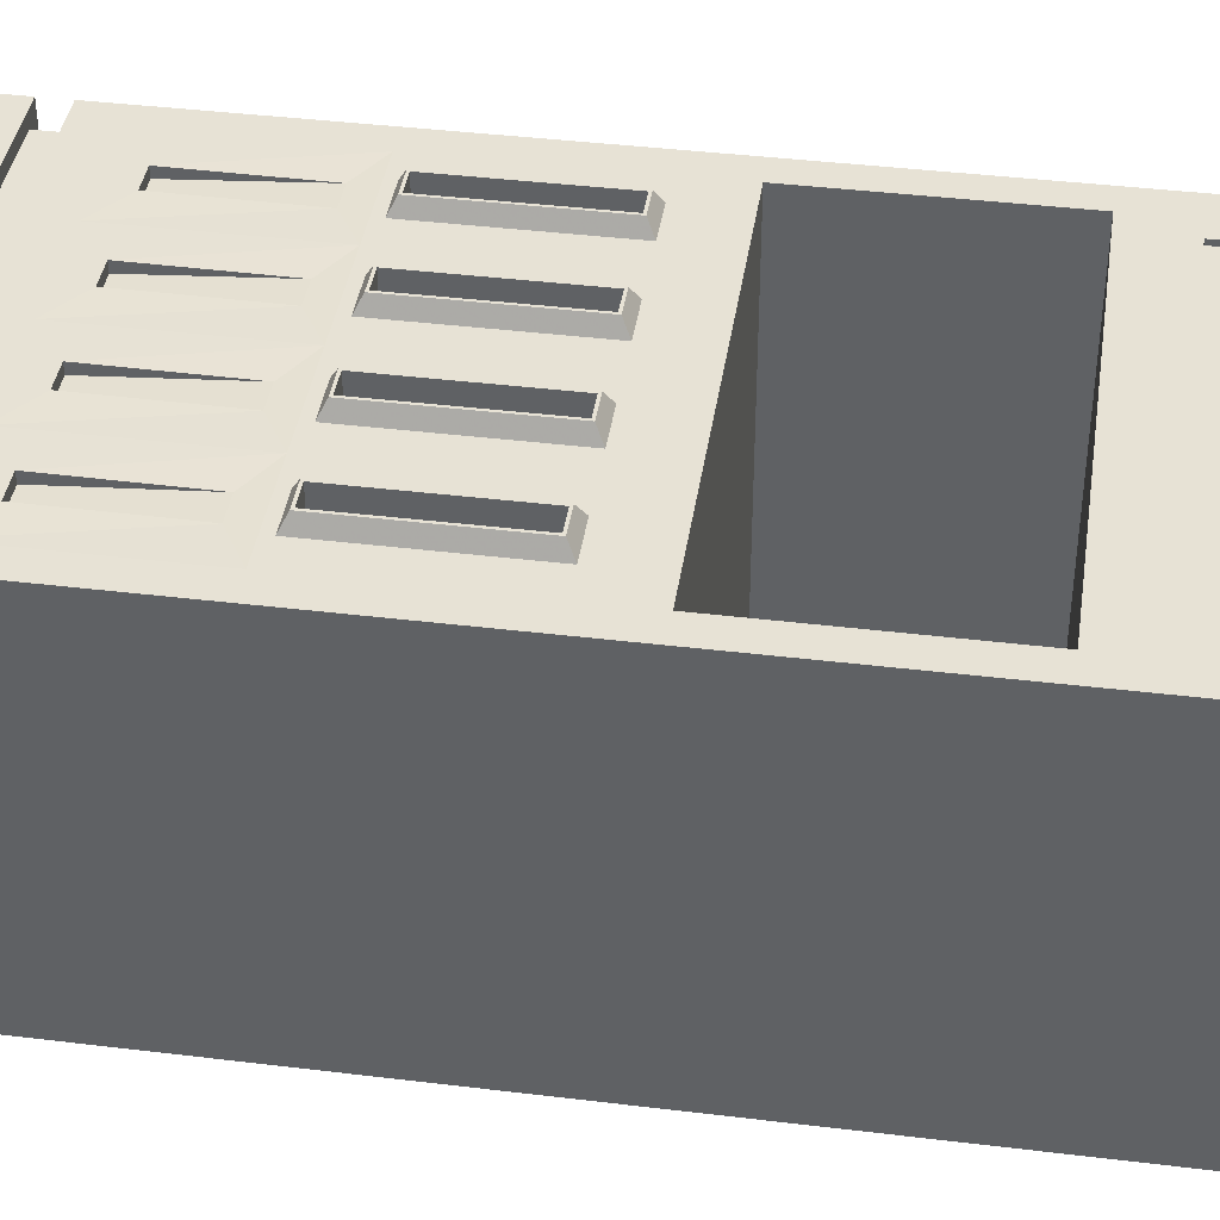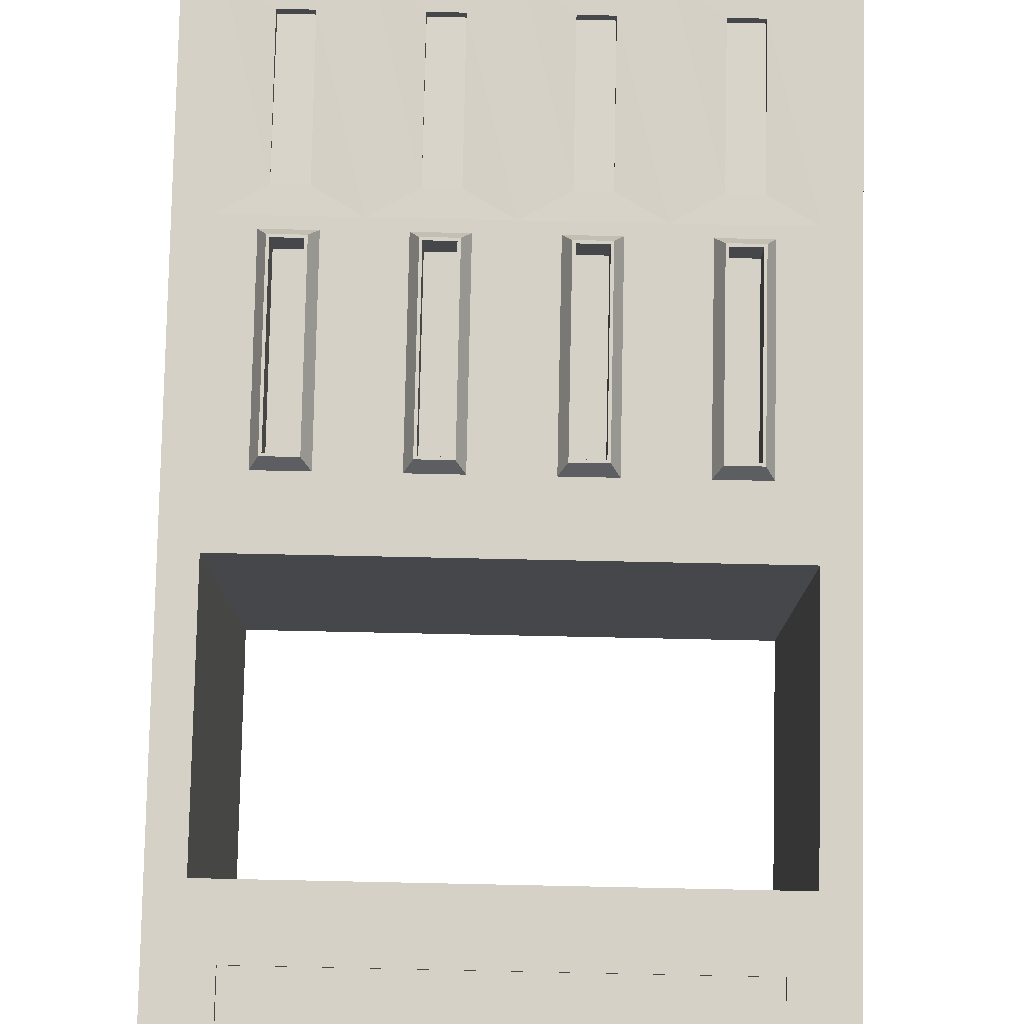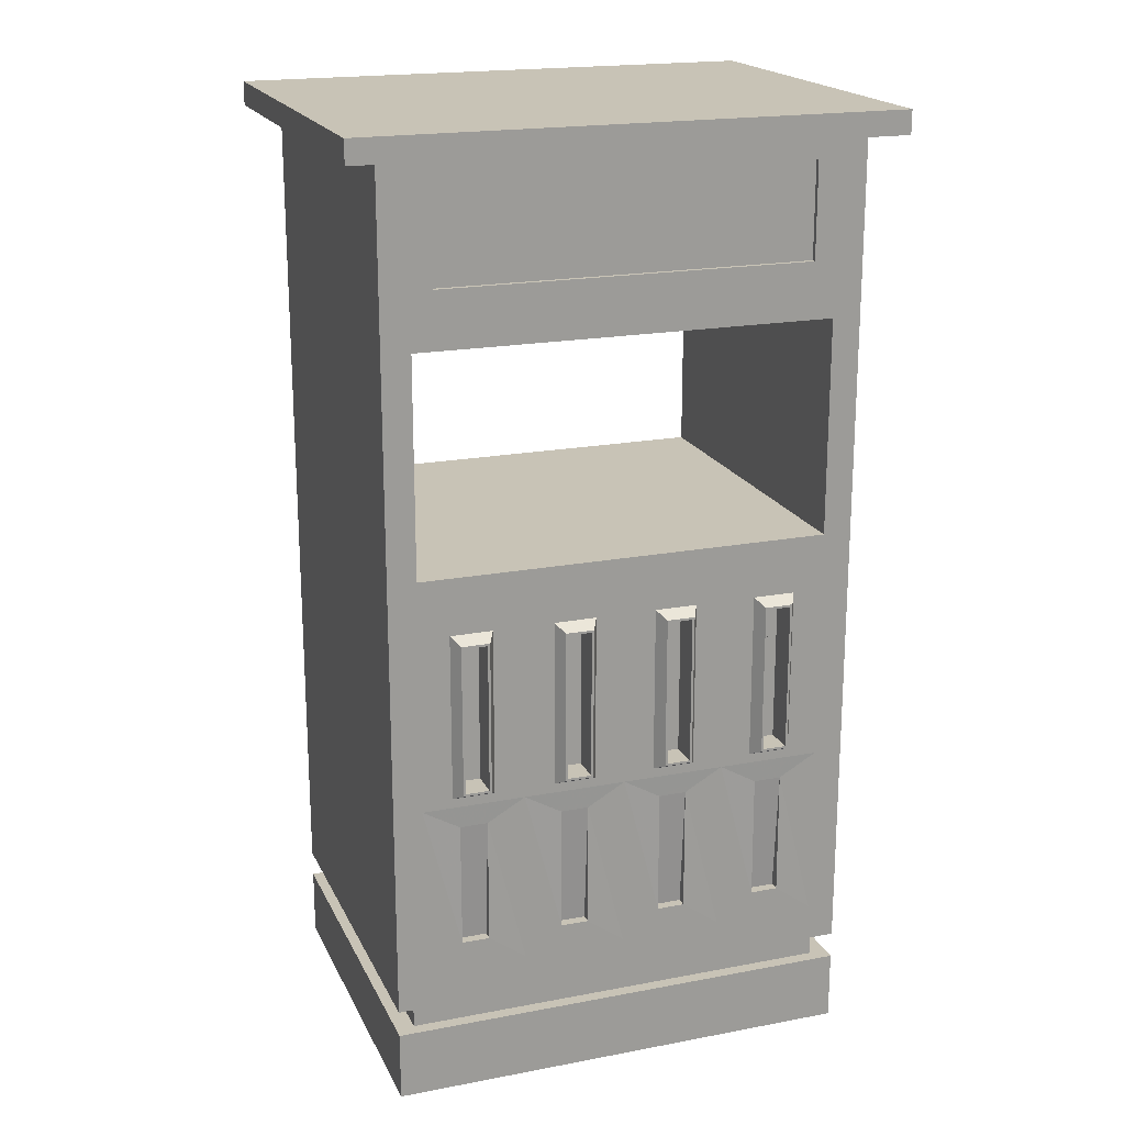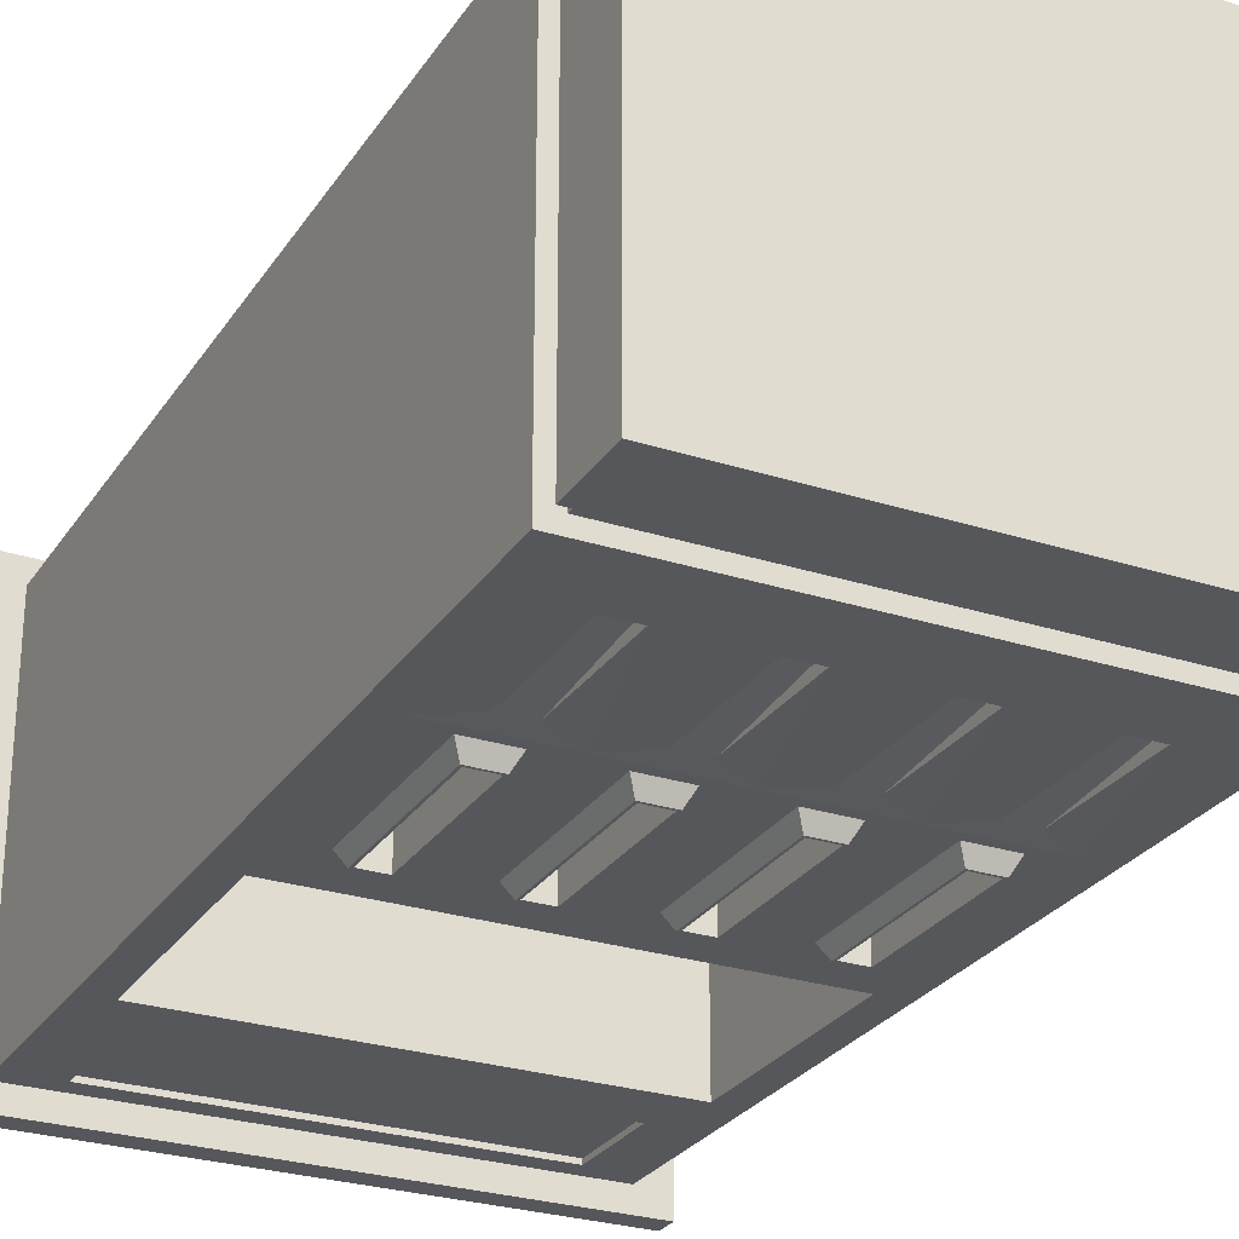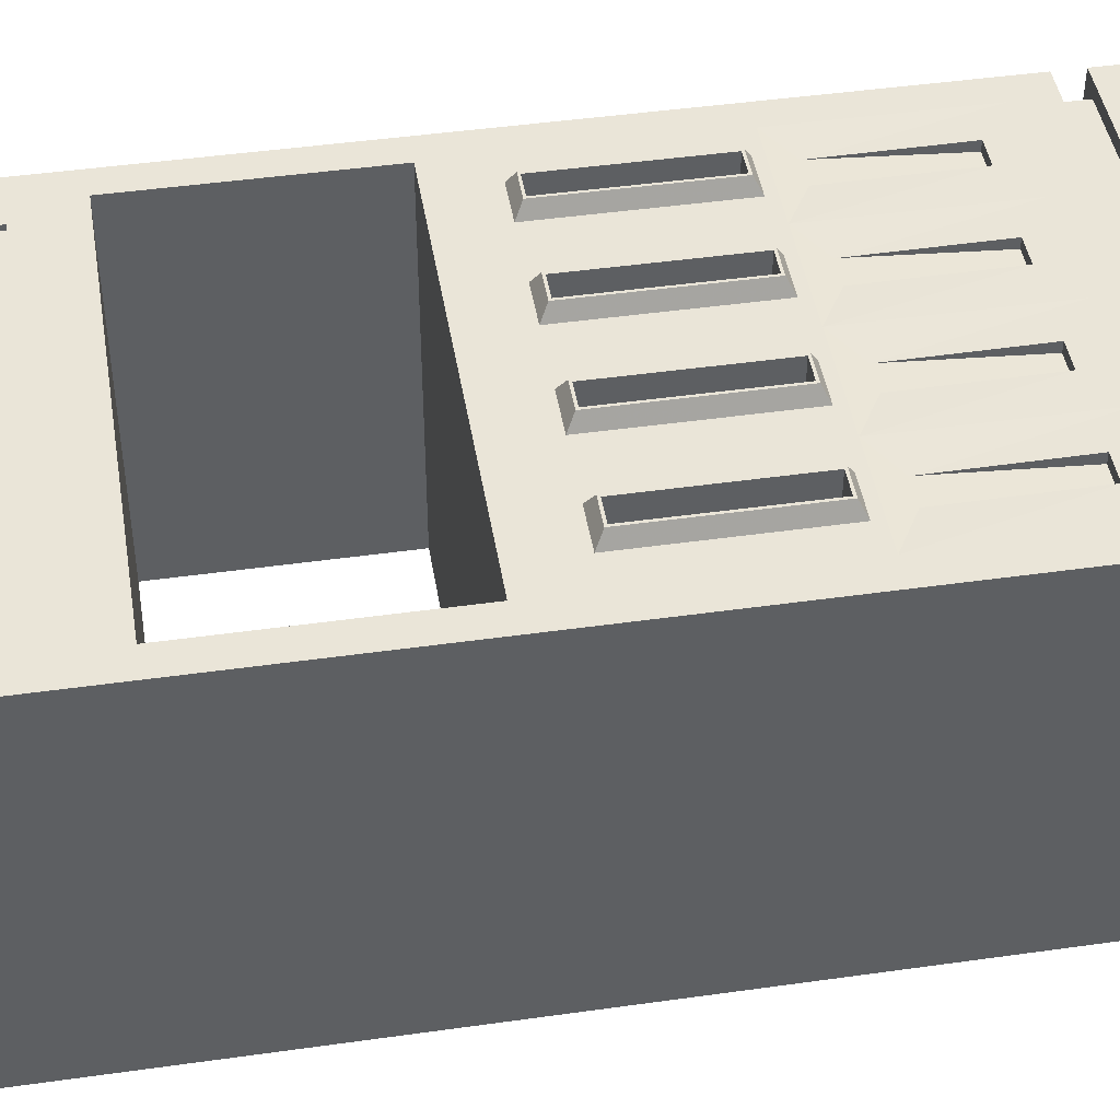
<metadata>
{"format":"obj","ext":"obj","renderer":"f3d","projection":"perspective","resolution":1024,"background":"white","views":[{"elev":40.4,"azim":98.5,"up":"+Z"},{"elev":79.7,"azim":-178.8,"up":"+Z"},{"elev":19.4,"azim":160.4,"up":"+Y"},{"elev":-27.3,"azim":-26.4,"up":"+Z"},{"elev":45.1,"azim":-99.3,"up":"+Z"}]}
</metadata>
<code>
v  4000 100 5386
v  3000 100 5386
v  4000 1250 5386
v  3000 1250 5386
v  3061 100 5386
v  3940 100 5386
v  3940 1250 5386
v  3061 1250 5386
v  3000 1708 5386
v  3061 1708 5386
v  4000 1708 5386
v  3940 1708 5386
v  3000 1781 5386
v  3061 1781 5386
v  4000 1781 5386
v  3940 1781 5386
v  3000 303 5386
v  3061 303 5386
v  3940 303 5386
v  4000 303 5386
v  4000 247 5386
v  3940 247 5386
v  3061 247 5386
v  3000 247 5386
v  3040 303 5359
v  3061 303 5359
v  3940 303 5359
v  3961 303 5359
v  3961 247 5359
v  3940 247 5359
v  3061 247 5359
v  3040 247 5359
v  3000 2074 5386
v  3061 2074 5386
v  4000 2074 5386
v  3940 2074 5386
v  3000 2124 5386
v  3061 2124 5386
v  4000 2124 5386
v  3940 2124 5386
v  3106 1827 5386
v  3106 2029 5386
v  3895 2029 5386
v  3895 1827 5386
v  4000 1206 5386
v  4000 382.9 5386
v  3940 382.9 5386
v  3940 1206 5386
v  3061 382.9 5386
v  3061 1206 5386
v  3000 382.9 5386
v  3000 1206 5386
v  4000 753.9 5386
v  3940 753.9 5386
v  3061 753.9 5386
v  3000 753.9 5386
v  3281 100 5386
v  3500 100 5386
v  3720 100 5386
v  3720 1250 5386
v  3500 1250 5386
v  3281 1250 5386
v  3281 303 5386
v  3500 303 5386
v  3720 303 5386
v  3720 247 5386
v  3500 247 5386
v  3281 247 5386
v  3281 303 5359
v  3500 303 5359
v  3720 303 5359
v  3720 247 5359
v  3500 247 5359
v  3281 247 5359
v  3281 1206 5386
v  3500 1206 5386
v  3720 1206 5386
v  3720 382.9 5386
v  3500 382.9 5386
v  3281 382.9 5386
v  3281 753.9 5386
v  3500 753.9 5386
v  3720 753.9 5386
v  3345 1129 5386
v  3435 1129 5386
v  3435 774.3 5386
v  3345 774.3 5386
v  3785 1129 5386
v  3875 1129 5386
v  3875 774.3 5386
v  3785 774.3 5386
v  3565 1129 5386
v  3655 1129 5386
v  3655 774.3 5386
v  3565 774.3 5386
v  3216 774.3 5386
v  3126 774.3 5386
v  3126 1129 5386
v  3216 1129 5386
v  3360 1114 5414
v  3420 1114 5414
v  3420 789.3 5414
v  3360 789.3 5414
v  3800 1114 5414
v  3860 1114 5414
v  3860 789.3 5414
v  3800 789.3 5414
v  3580 1114 5414
v  3640 1114 5414
v  3640 789.3 5414
v  3580 789.3 5414
v  3201 789.3 5414
v  3141 789.3 5414
v  3141 1114 5414
v  3201 1114 5414
v  3365 1109 5414
v  3416 1109 5414
v  3416 794.2 5414
v  3365 794.2 5414
v  3805 1109 5414
v  3855 1109 5414
v  3855 794.2 5414
v  3805 794.2 5414
v  3585 1109 5414
v  3635 1109 5414
v  3635 794.2 5414
v  3585 794.2 5414
v  3196 794.2 5414
v  3146 794.2 5414
v  3146 1109 5414
v  3196 1109 5414
v  3365 1109 5351
v  3416 1109 5351
v  3416 794.2 5351
v  3365 794.2 5351
v  3805 1109 5351
v  3855 1109 5351
v  3855 794.2 5351
v  3805 794.2 5351
v  3585 1109 5351
v  3635 1109 5351
v  3635 794.2 5351
v  3585 794.2 5351
v  3196 794.2 5351
v  3146 794.2 5351
v  3146 1109 5351
v  3196 1109 5351
v  3361 707 5384
v  3420 707 5384
v  3420 441.4 5386
v  3361 441.4 5386
v  3800 707 5384
v  3859 707 5384
v  3859 441.4 5386
v  3800 441.4 5386
v  3581 707 5384
v  3640 707 5384
v  3640 441.4 5386
v  3581 441.4 5386
v  3200 441.4 5386
v  3141 441.4 5386
v  3141 707 5384
v  3200 707 5384
v  3420 441.4 5365
v  3361 441.4 5365
v  3859 441.4 5365
v  3800 441.4 5365
v  3640 441.4 5365
v  3581 441.4 5365
v  3200 441.4 5365
v  3141 441.4 5365
v  2932 2074 5434
v  2932 2124 5434
v  3061 2124 5434
v  3940 2124 5434
v  4068 2124 5434
v  4068 2074 5434
v  3940 2074 5434
v  3061 2074 5434
v  3000 100 4614
v  4000 100 4614
v  3000 1250 4614
v  4000 1250 4614
v  3940 100 4614
v  3061 100 4614
v  3061 1250 4614
v  3940 1250 4614
v  4000 1708 4614
v  3940 1708 4614
v  3000 1708 4614
v  3061 1708 4614
v  4000 1781 4614
v  3940 1781 4614
v  3000 1781 4614
v  3061 1781 4614
v  4000 303 4614
v  3940 303 4614
v  3061 303 4614
v  3000 303 4614
v  3000 247 4614
v  3061 247 4614
v  3940 247 4614
v  4000 247 4614
v  3961 303 4641
v  3940 303 4641
v  3061 303 4641
v  3040 303 4641
v  3040 247 4641
v  3061 247 4641
v  3940 247 4641
v  3961 247 4641
v  4000 2074 4614
v  3940 2074 4614
v  3000 2074 4614
v  3061 2074 4614
v  4000 2124 4614
v  3940 2124 4614
v  3000 2124 4614
v  3061 2124 4614
v  3895 1827 4614
v  3895 2029 4614
v  3106 2029 4614
v  3106 1827 4614
v  3000 1206 4614
v  3000 382.9 4614
v  3061 382.9 4614
v  3061 1206 4614
v  3940 382.9 4614
v  3940 1206 4614
v  4000 382.9 4614
v  4000 1206 4614
v  3000 753.9 4614
v  3061 753.9 4614
v  3940 753.9 4614
v  4000 753.9 4614
v  3720 100 4614
v  3500 100 4614
v  3281 100 4614
v  3281 1250 4614
v  3500 1250 4614
v  3720 1250 4614
v  3720 303 4614
v  3500 303 4614
v  3281 303 4614
v  3281 247 4614
v  3500 247 4614
v  3720 247 4614
v  3720 303 4641
v  3500 303 4641
v  3281 303 4641
v  3281 247 4641
v  3500 247 4641
v  3720 247 4641
v  3720 1206 4614
v  3500 1206 4614
v  3281 1206 4614
v  3281 382.9 4614
v  3500 382.9 4614
v  3720 382.9 4614
v  3720 753.9 4614
v  3500 753.9 4614
v  3281 753.9 4614
v  3655 1129 4614
v  3565 1129 4614
v  3565 774.3 4614
v  3655 774.3 4614
v  3216 1129 4614
v  3126 1129 4614
v  3126 774.3 4614
v  3216 774.3 4614
v  3435 1129 4614
v  3345 1129 4614
v  3345 774.3 4614
v  3435 774.3 4614
v  3785 774.3 4614
v  3875 774.3 4614
v  3875 1129 4614
v  3785 1129 4614
v  3640 1114 4586
v  3580 1114 4586
v  3580 789.3 4586
v  3640 789.3 4586
v  3201 1114 4586
v  3141 1114 4586
v  3141 789.3 4586
v  3201 789.3 4586
v  3420 1114 4586
v  3360 1114 4586
v  3360 789.3 4586
v  3420 789.3 4586
v  3800 789.3 4586
v  3860 789.3 4586
v  3860 1114 4586
v  3800 1114 4586
v  3635 1109 4586
v  3585 1109 4586
v  3585 794.2 4586
v  3635 794.2 4586
v  3196 1109 4586
v  3146 1109 4586
v  3146 794.2 4586
v  3196 794.2 4586
v  3416 1109 4586
v  3365 1109 4586
v  3365 794.2 4586
v  3416 794.2 4586
v  3805 794.2 4586
v  3855 794.2 4586
v  3855 1109 4586
v  3805 1109 4586
v  3635 1109 4649
v  3585 1109 4649
v  3585 794.2 4649
v  3635 794.2 4649
v  3196 1109 4649
v  3146 1109 4649
v  3146 794.2 4649
v  3196 794.2 4649
v  3416 1109 4649
v  3365 1109 4649
v  3365 794.2 4649
v  3416 794.2 4649
v  3805 794.2 4648
v  3855 794.2 4648
v  3855 1109 4649
v  3805 1109 4649
v  3640 707 4616
v  3581 707 4616
v  3581 441.4 4614
v  3640 441.4 4614
v  3200 707 4616
v  3141 707 4616
v  3141 441.4 4614
v  3200 441.4 4614
v  3420 707 4616
v  3361 707 4616
v  3361 441.4 4614
v  3420 441.4 4614
v  3800 441.4 4614
v  3859 441.4 4614
v  3859 707 4616
v  3800 707 4616
v  3581 441.4 4635
v  3640 441.4 4635
v  3141 441.4 4635
v  3200 441.4 4635
v  3361 441.4 4635
v  3420 441.4 4635
v  3800 441.4 4635
v  3859 441.4 4635
v  4068 2074 4566
v  4068 2124 4566
v  3940 2124 4566
v  3061 2124 4566
v  2932 2124 4566
v  2932 2074 4566
v  3061 2074 4566
v  3940 2074 4566
v  3106 1827 5376
v  3106 2029 5376
v  3895 2029 5376
v  3895 1827 5376
v  3895 1827 4624
v  3895 2029 4624
v  3106 2029 4624
v  3106 1827 4624
o Pump012
g Pump012
f 186 191 10 8
f 10 9 4 8
f 11 12 7 3
f 12 189 187 7
f 27 30 29 28
f 71 70 73 72
f 25 32 31 26
f 14 13 9 10
f 15 16 12 11
f 46 53 54 47
f 165 164 149 148
f 49 55 56 51
f 17 18 49 51
f 63 64 79 80
f 19 20 46 47
f 21 22 6 1
f 66 67 58 59
f 23 24 2 5
f 25 26 18 17
f 69 70 64 63
f 27 28 20 19
f 29 30 22 21
f 72 73 67 66
f 31 32 24 23
f 12 16 14 10
f 191 189 12 10
f 34 33 13 14
f 35 36 16 15
f 174 173 172 179
f 176 175 178 177
f 178 175 174 179
f 41 42 34 14
f 42 43 36 34
f 43 44 16 36
f 44 41 14 16
f 45 3 7 48
f 75 76 61 62
f 50 8 4 52
f 53 45 48 54
f 135 134 133 132
f 55 50 52 56
f 69 26 31 74
f 70 69 74 73
f 72 30 27 71
f 167 166 153 152
f 169 168 157 156
f 163 162 171 170
f 65 19 47 78
f 64 65 78 79
f 80 49 18 63
f 68 23 5 57
f 67 68 57 58
f 59 6 22 66
f 71 27 19 65
f 70 71 65 64
f 63 18 26 69
f 74 31 23 68
f 73 74 68 67
f 66 22 30 72
f 77 48 7 60
f 76 77 60 61
f 62 8 50 75
f 139 138 137 136
f 143 142 141 140
f 147 146 145 144
f 84 85 76 75
f 85 86 82 76
f 86 87 81 82
f 87 84 75 81
f 88 89 48 77
f 89 90 54 48
f 90 91 83 54
f 91 88 77 83
f 92 93 77 76
f 93 94 83 77
f 94 95 82 83
f 95 92 76 82
f 96 97 55 81
f 97 98 50 55
f 98 99 75 50
f 99 96 81 75
f 100 101 85 84
f 101 102 86 85
f 102 103 87 86
f 103 100 84 87
f 104 105 89 88
f 105 106 90 89
f 106 107 91 90
f 107 104 88 91
f 108 109 93 92
f 109 110 94 93
f 110 111 95 94
f 111 108 92 95
f 112 113 97 96
f 113 114 98 97
f 114 115 99 98
f 115 112 96 99
f 116 117 101 100
f 117 118 102 101
f 118 119 103 102
f 119 116 100 103
f 120 121 105 104
f 121 122 106 105
f 122 123 107 106
f 123 120 104 107
f 124 125 109 108
f 125 126 110 109
f 126 127 111 110
f 127 124 108 111
f 128 129 113 112
f 129 130 114 113
f 130 131 115 114
f 131 128 112 115
f 132 133 117 116
f 133 134 118 117
f 134 135 119 118
f 135 132 116 119
f 136 137 121 120
f 137 138 122 121
f 138 139 123 122
f 139 136 120 123
f 140 141 125 124
f 141 142 126 125
f 142 143 127 126
f 143 140 124 127
f 144 145 129 128
f 145 146 130 129
f 146 147 131 130
f 147 144 128 131
f 148 149 82 81
f 149 150 79 82
f 150 151 80 79
f 151 148 81 80
f 152 153 54 83
f 153 154 47 54
f 154 155 78 47
f 155 152 83 78
f 156 157 83 82
f 157 158 78 83
f 158 159 79 78
f 159 156 82 79
f 160 161 49 80
f 161 162 55 49
f 162 163 81 55
f 163 160 80 81
f 164 150 149
f 164 165 151 150
f 165 148 151
f 166 154 153
f 166 167 155 154
f 167 152 155
f 168 158 157
f 168 169 159 158
f 169 156 159
f 170 171 161 160
f 171 162 161
f 170 160 163
f 173 174 38 37
f 174 175 40 38
f 175 176 39 40
f 177 178 36 35
f 178 179 34 36
f 179 172 33 34
f 189 188 183 187
f 190 191 186 182
f 206 209 208 207
f 250 249 252 251
f 204 211 210 205
f 193 192 188 189
f 194 195 191 190
f 225 232 233 226
f 344 343 328 327
f 228 234 235 230
f 196 197 228 230
f 242 243 258 259
f 198 199 225 226
f 200 201 185 180
f 245 246 237 238
f 202 203 181 184
f 204 205 197 196
f 248 249 243 242
f 206 207 199 198
f 208 209 201 200
f 251 252 246 245
f 210 211 203 202
f 191 195 193 189
f 213 212 192 193
f 214 215 195 194
f 353 352 351 358
f 355 354 357 356
f 357 354 353 358
f 220 221 213 193
f 221 222 215 213
f 222 223 195 215
f 223 220 193 195
f 224 182 186 227
f 254 255 240 241
f 229 187 183 231
f 232 224 227 233
f 314 313 312 311
f 234 229 231 235
f 248 205 210 253
f 249 248 253 252
f 251 209 206 250
f 346 345 332 331
f 348 347 336 335
f 342 341 350 349
f 244 198 226 257
f 243 244 257 258
f 259 228 197 242
f 247 202 184 236
f 246 247 236 237
f 238 185 201 245
f 250 206 198 244
f 249 250 244 243
f 242 197 205 248
f 253 210 202 247
f 252 253 247 246
f 245 201 209 251
f 256 227 186 239
f 255 256 239 240
f 241 187 229 254
f 318 317 316 315
f 322 321 320 319
f 326 325 324 323
f 263 264 255 254
f 264 265 261 255
f 265 266 260 261
f 266 263 254 260
f 267 268 227 256
f 268 269 233 227
f 269 270 262 233
f 270 267 256 262
f 271 272 256 255
f 272 273 262 256
f 273 274 261 262
f 274 271 255 261
f 275 276 234 260
f 276 277 229 234
f 277 278 254 229
f 278 275 260 254
f 279 280 264 263
f 280 281 265 264
f 281 282 266 265
f 282 279 263 266
f 283 284 268 267
f 284 285 269 268
f 285 286 270 269
f 286 283 267 270
f 287 288 272 271
f 288 289 273 272
f 289 290 274 273
f 290 287 271 274
f 291 292 276 275
f 292 293 277 276
f 293 294 278 277
f 294 291 275 278
f 295 296 280 279
f 296 297 281 280
f 297 298 282 281
f 298 295 279 282
f 299 300 284 283
f 300 301 285 284
f 301 302 286 285
f 302 299 283 286
f 303 304 288 287
f 304 305 289 288
f 305 306 290 289
f 306 303 287 290
f 307 308 292 291
f 308 309 293 292
f 309 310 294 293
f 310 307 291 294
f 311 312 296 295
f 312 313 297 296
f 313 314 298 297
f 314 311 295 298
f 315 316 300 299
f 316 317 301 300
f 317 318 302 301
f 318 315 299 302
f 319 320 304 303
f 320 321 305 304
f 321 322 306 305
f 322 319 303 306
f 323 324 308 307
f 324 325 309 308
f 325 326 310 309
f 326 323 307 310
f 327 328 261 260
f 328 329 258 261
f 329 330 259 258
f 330 327 260 259
f 331 332 233 262
f 332 333 226 233
f 333 334 257 226
f 334 331 262 257
f 335 336 262 261
f 336 337 257 262
f 337 338 258 257
f 338 335 261 258
f 339 340 228 259
f 340 341 234 228
f 341 342 260 234
f 342 339 259 260
f 343 329 328
f 343 344 330 329
f 344 327 330
f 345 333 332
f 345 346 334 333
f 346 331 334
f 347 337 336
f 347 348 338 337
f 348 335 338
f 349 350 340 339
f 350 341 340
f 349 339 342
f 352 353 217 216
f 353 354 219 217
f 354 355 218 219
f 356 357 215 214
f 357 358 213 215
f 358 351 212 213
f 203 21 1 181
f 29 21 203 211
f 28 29 211 204
f 20 28 204 196
f 230 46 20 196
f 53 46 230 235
f 45 53 235 231
f 3 45 231 183
f 11 3 183 188
f 15 11 188 192
f 35 15 192 212
f 177 35 212 351
f 176 177 351 352
f 39 176 352 216
f 173 37 218 355
f 172 173 355 356
f 33 172 356 214
f 13 33 214 194
f 9 13 194 190
f 4 9 190 182
f 52 4 182 224
f 56 52 224 232
f 51 56 232 225
f 199 17 51 225
f 25 17 199 207
f 32 25 207 208
f 24 32 208 200
f 180 2 24 200
f 5 2 180 185
f 57 5 185 238
f 58 57 238 237
f 59 58 237 236
f 6 59 236 184
f 1 6 184 181
f 40 39 216 217
f 38 40 217 219
f 37 38 219 218
f 359 362 361 360
f 363 366 365 364
f 359 360 42 41
f 360 361 43 42
f 361 362 44 43
f 362 359 41 44
f 363 364 221 220
f 364 365 222 221
f 365 366 223 222
f 366 363 220 223
f 60 7 187 241
f 62 61 240 239
f 61 60 241 240
f 8 62 239 186

</code>
